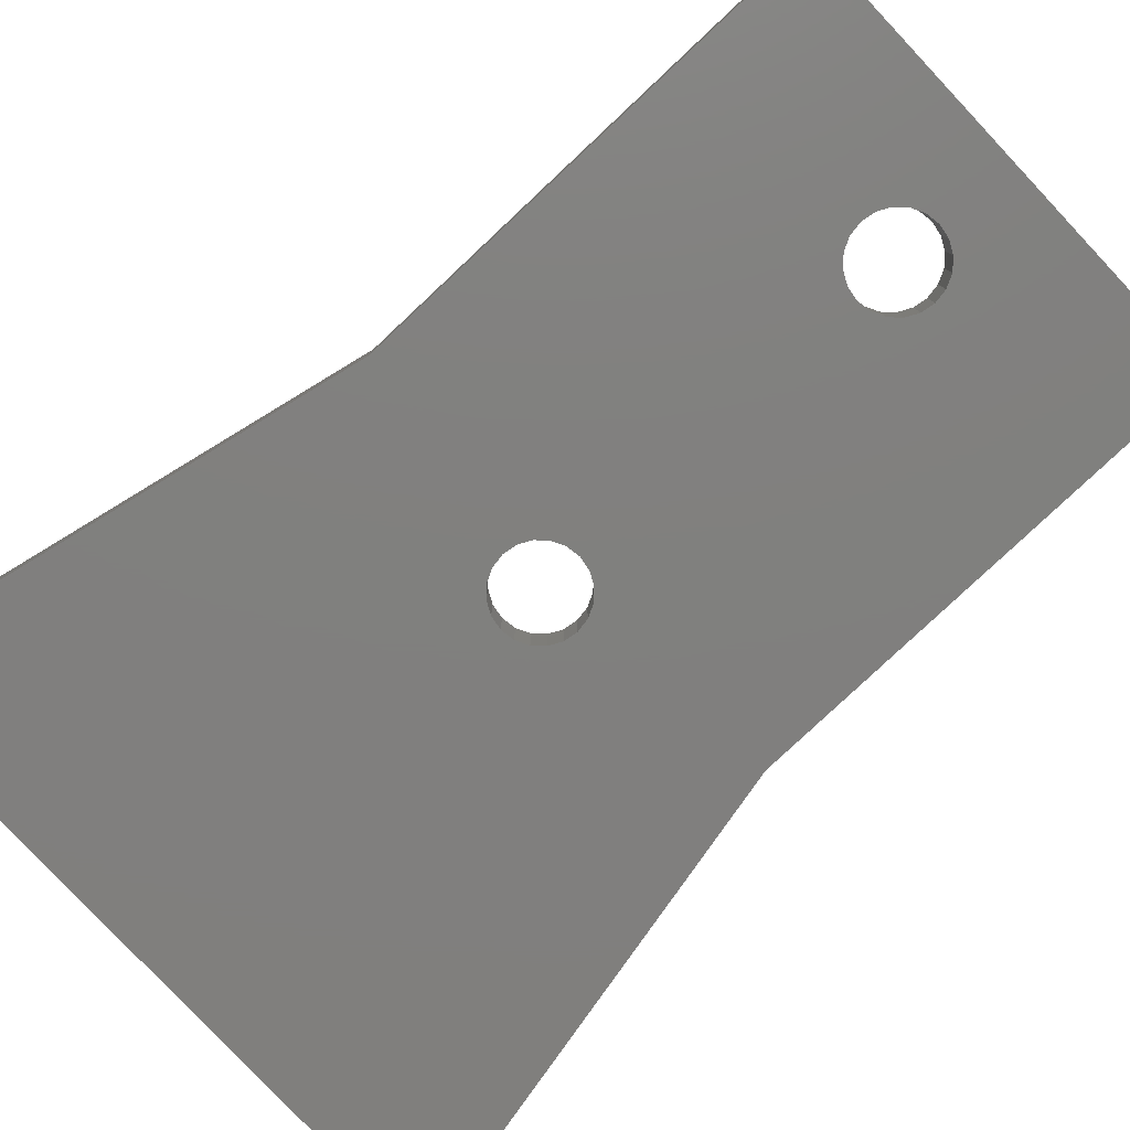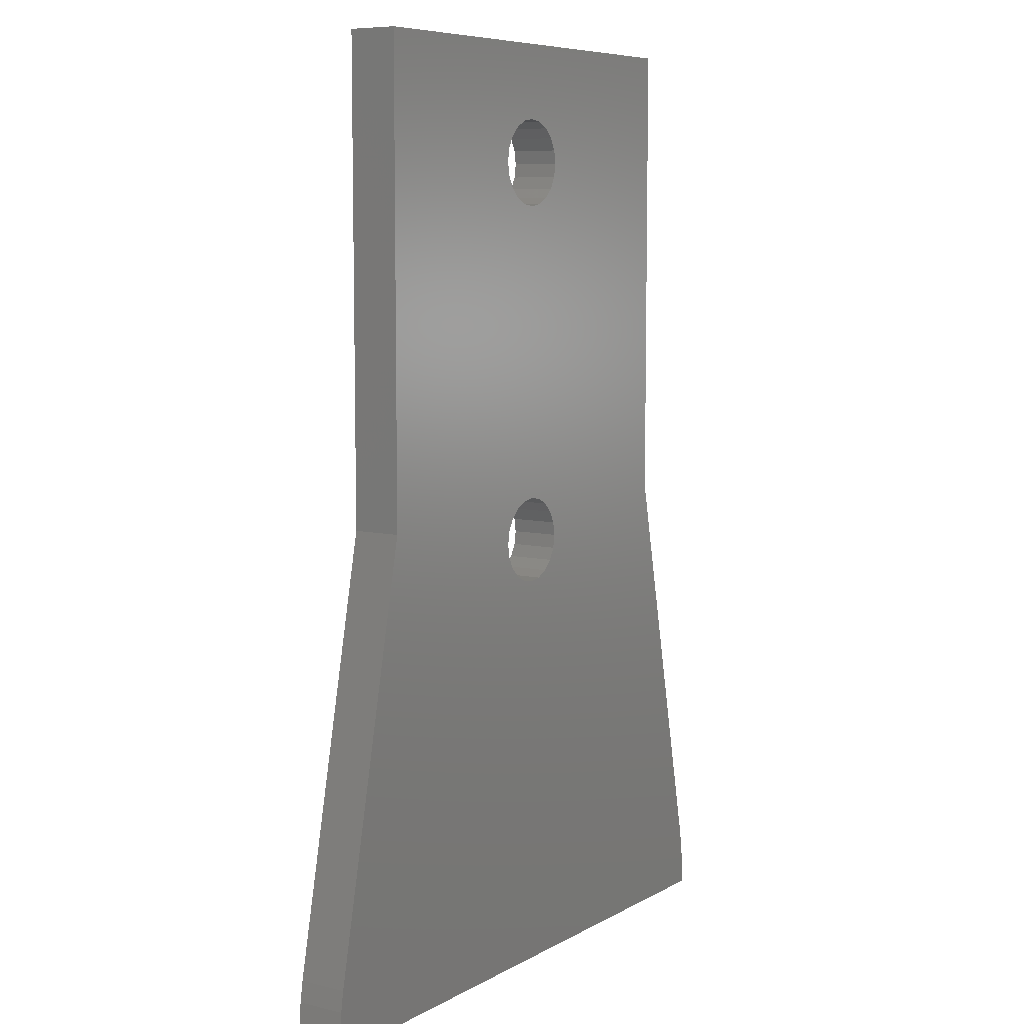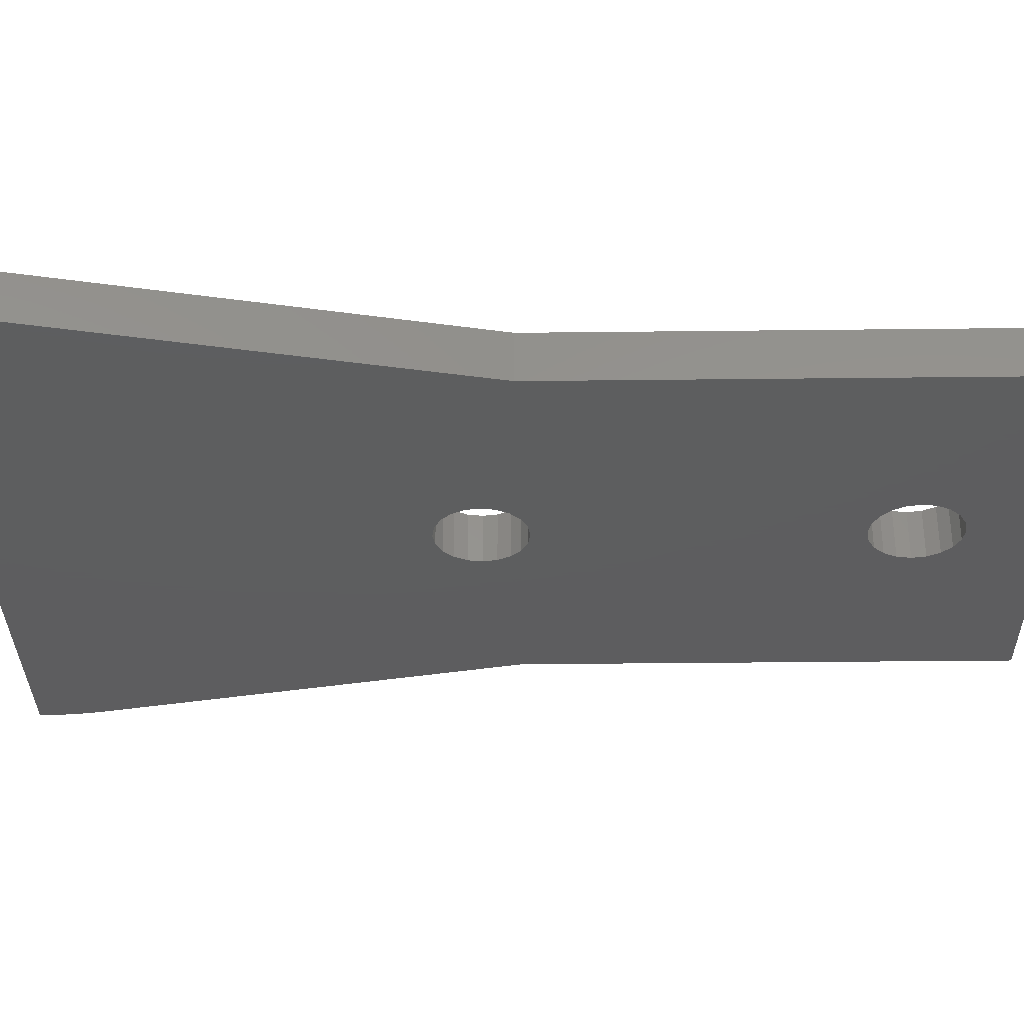
<metadata>
{"format":"stl","ext":"stl","renderer":"f3d","projection":"perspective","resolution":1024,"background":"white","views":[{"elev":-79.9,"azim":133.2,"up":"+Z"},{"elev":7.6,"azim":123.8,"up":"+Y"},{"elev":-33.1,"azim":90.9,"up":"+Z"}]}
</metadata>
<code>
# stl→obj: 310 verts, 624 faces
v -0.4944 14.98 1.8
v 0 14.9 1.8
v 0 14.9 3.815e-07
v -0.4944 14.98 3.815e-07
v -0.4944 18.02 1.8
v 0 18.1 1.8
v -0.4944 29.14 1.8
v -0.4944 18.02 3.815e-07
v -0.4944 29.14 3.815e-07
v 0 29.07 3.815e-07
v 0 18.1 3.815e-07
v 0 29.07 1.8
v -0.4944 32.19 3.815e-07
v 0 32.27 1.8
v -0.4944 32.19 1.8
v 0 32.27 3.815e-07
v -0.9405 15.21 1.8
v -0.9405 15.21 3.815e-07
v -0.9405 17.79 1.8
v -0.9405 29.37 1.8
v -0.9405 17.79 3.815e-07
v -0.9405 29.37 3.815e-07
v -0.9405 31.96 3.815e-07
v -0.9405 31.96 1.8
v -1.14 3.519 1.3
v -1.14 3.519 1.8
v -1.14 7.777 1.8
v -1.14 7.777 1.3
v 0.02284 3 1.3
v 0.02284 3.519 1.3
v 0.02284 3.519 1.8
v 0.6853 6.625 1.8
v 0.7307 6.966 1.8
v 0.8669 7.26 1.8
v 1.094 7.509 1.8
v 1.397 7.698 1.8
v -1.294 15.56 3.815e-07
v -1.294 15.56 1.8
v -1.294 17.44 1.8
v -1.294 17.44 3.815e-07
v -1.294 29.72 1.8
v -1.294 29.72 3.815e-07
v -1.294 31.61 1.8
v -1.294 31.61 3.815e-07
v -1.522 16.01 3.815e-07
v -1.522 16.01 1.8
v -1.522 16.99 1.8
v -1.522 16.99 3.815e-07
v -1.522 30.17 3.815e-07
v -1.522 30.17 1.8
v -1.522 31.16 1.8
v -1.522 31.16 3.815e-07
v -1.6 16.5 1.8
v -1.6 16.5 3.815e-07
v -1.6 30.66 1.8
v -1.6 30.66 3.815e-07
v -1.703 7.777 1.3
v -1.703 7.777 1.8
v -1.754 3.519 1.3
v -1.754 7.194 1.3
v -1.754 3.519 1.8
v -1.754 7.194 1.8
v -11.79 2.249 1.8
v -2.832 6.425 1.8
v -2.832 7.001 1.8
v -8.5 17.71 1.8
v -2.971 3 1.8
v -2.971 3.519 1.8
v -11.79 2.249 3.815e-07
v -8.5 17.71 3.815e-07
v 11.79 2.249 3.815e-07
v 12 0 3.815e-07
v -11.91 1.504 1.8
v -11.91 1.504 3.815e-07
v -11.98 0.7535 1.8
v -11.98 0.7535 3.815e-07
v -12 0 1.8
v 0.02284 3 1.8
v 12 0 1.8
v -12 0 3.815e-07
v -2.832 6.425 1.3
v -2.832 7.001 1.3
v -2.971 3 1.3
v -2.971 3.519 1.3
v -8.5 35 1.8
v -8.5 35 3.815e-07
v 8.5 35 1.8
v 8.5 35 3.815e-07
v 0.4944 14.98 1.8
v 0.4944 14.98 3.815e-07
v 1.763 7.811 1.8
v 0.4944 18.02 1.8
v 0.4944 29.14 3.815e-07
v 0.4944 18.02 3.815e-07
v 0.4944 29.14 1.8
v 0.4944 32.19 1.8
v 0.4944 32.19 3.815e-07
v 0.7655 3.571 1.8
v 1.006 3.295 1.8
v 1.331 3.093 1.8
v 1.731 2.973 1.8
v 2.204 2.932 1.8
v 0.5734 4.326 1.8
v 0.6031 4.621 1.8
v 0.7103 6.363 1.8
v 0.6214 3.914 1.8
v 0.9405 15.21 1.8
v 0.9405 15.21 3.815e-07
v 2.191 7.849 1.8
v 0.9405 17.79 1.8
v 0.9405 29.37 3.815e-07
v 0.9405 17.79 3.815e-07
v 0.9405 29.37 1.8
v 0.9405 31.96 1.8
v 0.9405 31.96 3.815e-07
v 0.5734 4.326 1.3
v 0.6031 4.621 1.3
v 0.6214 3.914 1.3
v 1.204 4.377 1.3
v 0.6924 4.883 1.3
v 1.233 4.639 1.3
v 0.6924 4.883 1.8
v 0.7655 3.571 1.3
v 1.316 3.828 1.3
v 0.6853 6.625 1.3
v 0.7103 6.363 1.3
v 1.309 6.584 1.3
v 0.7307 6.966 1.3
v 1.334 6.831 1.3
v 0.8412 5.112 1.3
v 0.7855 6.124 1.8
v 0.8412 5.112 1.8
v 0.7855 6.124 1.3
v 0.8669 7.26 1.3
v 1.006 3.295 1.3
v 0.9107 5.909 1.8
v 0.9107 5.909 1.3
v 1.036 5.297 1.3
v 1.036 5.297 1.8
v 1.32 4.861 1.3
v 1.094 7.509 1.3
v 1.409 7.033 1.3
v 1.079 5.729 1.8
v 1.079 5.729 1.3
v 2.628 7.812 1.8
v 2.999 7.701 1.8
v 1.294 15.56 1.8
v 1.294 15.56 3.815e-07
v 8.5 17.71 3.815e-07
v 1.294 17.44 1.8
v 8.5 17.71 1.8
v 1.294 17.44 3.815e-07
v 1.294 29.72 1.8
v 1.294 29.72 3.815e-07
v 1.294 31.61 1.8
v 1.294 31.61 3.815e-07
v 1.331 3.093 1.3
v 1.652 3.5 1.3
v 1.265 5.426 1.3
v 1.265 5.426 1.8
v 1.465 5.043 1.3
v 1.284 5.597 1.3
v 1.284 5.597 1.8
v 1.397 7.698 1.3
v 1.535 7.191 1.3
v 1.204 4.377 1.8
v 1.233 4.639 1.8
v 1.316 3.828 1.8
v 1.652 3.5 1.8
v 2.211 3.39 1.8
v 1.904 5.258 1.8
v 2.191 5.285 1.8
v 1.32 4.861 1.8
v 1.465 5.043 1.8
v 1.662 5.178 1.8
v 1.526 5.499 1.3
v 1.526 5.499 1.8
v 1.526 5.512 1.3
v 1.335 6.332 1.3
v 1.412 6.124 1.3
v 1.541 5.958 1.3
v 1.526 5.512 1.8
v 3.305 7.516 1.8
v 1.522 16.01 1.8
v 1.522 16.01 3.815e-07
v 1.522 16.99 1.8
v 1.522 16.99 3.815e-07
v 1.522 30.17 1.8
v 1.522 30.17 3.815e-07
v 1.522 31.16 1.8
v 1.522 31.16 3.815e-07
v 1.309 6.584 1.8
v 1.334 6.831 1.8
v 1.335 6.332 1.8
v 1.936 5.767 1.8
v 1.926 7.372 1.8
v 2.191 7.394 1.8
v 1.731 2.973 1.3
v 1.409 7.033 1.8
v 1.535 7.191 1.8
v 1.708 7.304 1.8
v 1.412 6.124 1.8
v 1.541 5.958 1.8
v 1.718 5.839 1.8
v 1.708 7.304 1.3
v 1.763 7.811 1.3
v 1.662 5.178 1.3
v 1.6 16.5 1.8
v 1.6 16.5 3.815e-07
v 1.6 30.66 1.8
v 1.6 30.66 3.815e-07
v 1.904 5.258 1.3
v 1.718 5.839 1.3
v 1.936 5.767 1.3
v 2.211 3.39 1.3
v 1.926 7.372 1.3
v 2.204 2.932 1.3
v 2.191 7.849 1.3
v 2.191 5.285 1.3
v 2.191 7.394 1.3
v 2.198 5.743 1.3
v 2.198 5.743 1.8
v 11.79 2.249 1.8
v 11.91 1.504 1.8
v 11.91 1.504 3.815e-07
v 11.98 0.7535 1.8
v 11.98 0.7535 3.815e-07
v 2.486 5.26 1.3
v 2.462 5.765 1.3
v 3.198 4.39 1.8
v 2.486 5.26 1.8
v 2.684 7.304 1.3
v 2.628 7.812 1.3
v 3.079 6.584 1.8
v 2.684 7.304 1.8
v 2.462 5.765 1.8
v 2.688 2.973 1.3
v 2.515 3.416 1.3
v 2.688 2.973 1.8
v 2.515 3.416 1.8
v 3.171 4.074 1.8
v 2.865 5.519 1.3
v 2.68 5.831 1.3
v 2.68 5.831 1.8
v 3.054 6.315 1.8
v 2.733 5.185 1.3
v 2.865 5.506 1.3
v 2.733 5.185 1.8
v 3.168 4.662 1.8
v 2.763 3.496 1.3
v 2.763 3.496 1.8
v 3.089 3.82 1.8
v 2.999 7.701 1.3
v 2.854 5.941 1.3
v 2.854 5.941 1.8
v 2.979 6.101 1.8
v 2.98 7.034 1.3
v 3.305 7.516 1.3
v 2.98 7.034 1.8
v 3.09 3.096 1.3
v 3.09 3.096 1.8
v 2.933 5.06 1.3
v 2.933 5.06 1.8
v 3.08 4.885 1.8
v 2.954 3.629 1.3
v 2.954 3.629 1.8
v 3.109 5.596 1.3
v 2.979 6.101 1.3
v 3.316 5.724 1.3
v 2.865 5.506 1.8
v 2.865 5.519 1.8
v 3.148 5.429 1.3
v 3.148 5.429 1.8
v 3.109 5.596 1.8
v 3.08 4.885 1.3
v 3.385 5.3 1.3
v 3.089 3.82 1.3
v 3.411 3.302 1.3
v 3.054 6.315 1.3
v 3.486 5.902 1.3
v 3.079 6.584 1.3
v 3.668 6.969 1.3
v 3.532 7.269 1.3
v 3.612 6.117 1.3
v 3.688 6.356 1.3
v 3.713 6.618 1.3
v 3.168 4.662 1.3
v 3.577 5.117 1.3
v 3.171 4.074 1.3
v 3.645 3.581 1.3
v 3.411 3.302 1.8
v 3.316 5.724 1.8
v 3.385 5.3 1.8
v 3.198 4.39 1.3
v 3.804 4.629 1.3
v 3.719 4.891 1.3
v 3.785 3.924 1.3
v 3.832 4.332 1.3
v 3.532 7.269 1.8
v 3.486 5.902 1.8
v 3.577 5.117 1.8
v 3.645 3.581 1.8
v 3.612 6.117 1.8
v 3.668 6.969 1.8
v 3.719 4.891 1.8
v 3.688 6.356 1.8
v 3.785 3.924 1.8
v 3.713 6.618 1.8
v 3.804 4.629 1.8
v 3.832 4.332 1.8
f 1 2 3
f 4 1 3
f 5 6 7
f 8 9 10
f 8 6 5
f 8 11 6
f 8 10 11
f 7 6 12
f 7 12 10
f 9 7 10
f 13 14 15
f 13 16 14
f 17 1 4
f 18 17 4
f 19 5 20
f 21 5 19
f 21 8 5
f 21 9 8
f 21 22 9
f 20 5 7
f 20 7 9
f 22 20 9
f 23 15 24
f 23 13 15
f 25 26 27
f 25 27 28
f 25 29 30
f 25 30 31
f 25 31 26
f 26 31 32
f 26 32 27
f 27 1 17
f 27 2 1
f 27 32 33
f 27 33 34
f 27 34 35
f 27 35 36
f 27 36 2
f 37 17 18
f 37 38 17
f 39 21 19
f 40 21 39
f 41 20 22
f 42 41 22
f 43 23 24
f 44 23 43
f 45 38 37
f 45 46 38
f 47 40 39
f 48 40 47
f 49 41 42
f 49 50 41
f 51 44 43
f 52 44 51
f 53 48 47
f 54 46 45
f 54 48 53
f 54 53 46
f 55 52 51
f 56 50 49
f 56 52 55
f 56 55 50
f 57 28 27
f 57 27 58
f 58 17 38
f 58 27 17
f 59 25 60
f 59 60 61
f 59 29 25
f 61 60 62
f 60 25 28
f 60 28 57
f 63 64 65
f 63 65 66
f 63 67 68
f 63 68 64
f 69 4 3
f 69 18 4
f 69 37 18
f 69 63 66
f 69 66 70
f 69 70 37
f 69 3 71
f 69 71 72
f 73 67 63
f 74 63 69
f 74 69 72
f 74 73 63
f 75 67 73
f 76 73 74
f 76 74 72
f 76 75 73
f 77 67 75
f 77 78 67
f 77 79 78
f 80 75 76
f 80 76 72
f 80 77 75
f 80 79 77
f 80 72 79
f 81 60 82
f 81 64 60
f 81 82 64
f 64 61 62
f 64 62 60
f 64 82 65
f 82 57 58
f 82 58 65
f 82 60 57
f 65 58 38
f 83 59 84
f 83 67 29
f 83 84 67
f 83 29 59
f 67 84 68
f 67 78 29
f 84 59 61
f 84 61 68
f 68 61 64
f 66 19 20
f 66 20 41
f 66 38 46
f 66 39 19
f 66 41 50
f 66 46 53
f 66 47 39
f 66 50 85
f 66 53 47
f 66 65 38
f 70 21 40
f 70 22 21
f 70 40 48
f 70 42 22
f 70 45 37
f 70 48 54
f 70 49 42
f 70 54 45
f 70 66 85
f 70 85 86
f 70 86 49
f 85 15 14
f 85 24 15
f 85 43 24
f 85 50 55
f 85 51 43
f 85 55 51
f 85 14 87
f 85 87 88
f 86 13 23
f 86 23 44
f 86 44 52
f 86 52 56
f 86 56 49
f 86 85 88
f 86 16 13
f 86 88 16
f 2 89 90
f 2 36 91
f 2 91 89
f 3 2 90
f 3 90 71
f 6 92 12
f 11 10 93
f 11 92 6
f 11 94 92
f 11 93 94
f 12 92 95
f 12 95 93
f 10 12 93
f 14 96 87
f 16 96 14
f 16 97 96
f 16 88 97
f 29 78 31
f 29 31 30
f 78 98 31
f 78 99 98
f 78 100 99
f 78 101 100
f 78 79 102
f 78 102 101
f 31 103 104
f 31 104 105
f 31 106 103
f 31 105 32
f 31 98 106
f 89 107 108
f 89 91 109
f 89 109 107
f 90 89 108
f 90 108 71
f 92 110 95
f 94 93 111
f 94 110 92
f 94 112 110
f 94 111 112
f 95 110 113
f 95 113 111
f 93 95 111
f 96 114 87
f 97 114 96
f 97 115 114
f 97 88 115
f 116 103 106
f 116 117 103
f 116 118 119
f 116 106 118
f 116 119 117
f 103 117 104
f 117 120 104
f 117 119 121
f 117 121 120
f 104 120 122
f 104 122 105
f 118 106 98
f 118 123 124
f 118 98 123
f 118 124 119
f 125 32 105
f 125 126 127
f 125 105 126
f 125 128 32
f 125 127 129
f 125 129 128
f 32 128 33
f 120 130 122
f 120 121 130
f 122 131 105
f 122 130 132
f 122 132 131
f 126 105 131
f 126 133 127
f 126 131 133
f 128 134 33
f 128 129 134
f 33 134 34
f 123 98 99
f 123 135 124
f 123 99 135
f 133 131 136
f 133 137 127
f 133 136 137
f 131 132 136
f 130 138 139
f 130 139 132
f 130 121 140
f 130 140 138
f 132 139 136
f 134 141 34
f 134 129 142
f 134 142 141
f 34 141 35
f 137 136 143
f 137 144 127
f 137 143 144
f 136 139 143
f 107 109 145
f 107 145 146
f 107 146 147
f 108 107 147
f 108 147 148
f 108 148 149
f 108 149 71
f 110 150 151
f 110 152 150
f 110 151 113
f 112 111 149
f 112 152 110
f 112 149 152
f 113 153 154
f 113 151 153
f 111 113 154
f 111 154 149
f 114 155 87
f 114 156 155
f 115 156 114
f 115 88 156
f 135 99 157
f 135 157 158
f 135 158 124
f 99 100 157
f 138 159 160
f 138 160 139
f 138 140 161
f 138 161 159
f 139 160 143
f 144 143 162
f 144 162 127
f 143 160 163
f 143 163 162
f 141 164 36
f 141 36 35
f 141 142 165
f 141 165 164
f 119 166 167
f 119 167 121
f 119 124 166
f 166 124 168
f 166 168 169
f 166 169 170
f 166 171 167
f 166 172 171
f 166 170 172
f 121 167 173
f 121 173 140
f 167 174 173
f 167 175 174
f 167 171 175
f 159 161 176
f 159 176 177
f 159 177 160
f 160 177 163
f 162 163 178
f 162 179 127
f 162 180 179
f 162 178 181
f 162 181 180
f 163 177 182
f 163 182 178
f 147 146 183
f 147 183 151
f 147 151 184
f 148 147 184
f 148 184 185
f 148 185 149
f 150 186 151
f 150 187 186
f 152 187 150
f 152 149 187
f 153 151 188
f 154 153 188
f 154 188 189
f 154 189 149
f 155 190 87
f 155 191 190
f 156 191 155
f 156 88 191
f 127 192 193
f 127 193 129
f 127 179 192
f 192 179 194
f 192 194 195
f 192 196 193
f 192 195 197
f 192 197 196
f 124 158 169
f 124 169 168
f 140 173 174
f 140 174 161
f 157 100 198
f 157 198 158
f 100 101 198
f 129 193 199
f 129 199 142
f 193 200 199
f 193 201 200
f 193 196 201
f 179 180 194
f 194 180 202
f 194 202 203
f 194 203 204
f 194 204 195
f 164 165 205
f 164 205 206
f 164 206 91
f 164 91 36
f 142 199 200
f 142 200 165
f 180 181 202
f 202 181 203
f 161 174 207
f 161 207 176
f 174 175 207
f 184 151 208
f 185 184 208
f 185 208 209
f 185 209 149
f 186 208 151
f 186 209 208
f 187 209 186
f 187 149 209
f 188 151 87
f 188 87 210
f 189 188 210
f 189 210 211
f 189 211 149
f 190 210 87
f 190 211 210
f 191 211 190
f 191 88 211
f 176 178 177
f 176 207 212
f 176 212 178
f 177 178 182
f 178 213 181
f 178 212 214
f 178 214 213
f 165 200 205
f 200 201 205
f 181 213 204
f 181 204 203
f 211 88 149
f 158 198 215
f 158 215 170
f 158 170 169
f 207 175 212
f 175 171 212
f 205 201 216
f 205 216 206
f 201 196 216
f 213 214 195
f 213 195 204
f 198 101 217
f 198 217 215
f 101 102 217
f 206 216 218
f 206 218 109
f 206 109 91
f 212 171 219
f 212 219 214
f 171 172 219
f 216 196 220
f 216 220 218
f 196 197 220
f 214 219 221
f 214 221 222
f 214 222 195
f 195 222 197
f 71 223 224
f 71 224 225
f 71 225 72
f 225 224 226
f 225 226 227
f 225 227 72
f 227 226 79
f 227 79 72
f 219 172 228
f 219 229 221
f 219 228 229
f 172 170 230
f 172 231 228
f 172 230 231
f 220 197 232
f 220 233 218
f 220 232 233
f 197 222 234
f 197 235 232
f 197 234 235
f 218 233 145
f 218 145 109
f 221 229 236
f 221 236 222
f 222 236 234
f 217 102 237
f 217 238 215
f 217 237 238
f 102 79 239
f 102 239 237
f 215 238 240
f 215 240 170
f 170 240 241
f 170 241 230
f 229 228 242
f 229 243 244
f 229 244 236
f 229 242 243
f 236 244 245
f 236 245 234
f 228 231 246
f 228 246 247
f 228 247 242
f 231 248 246
f 231 249 248
f 231 230 249
f 238 237 250
f 238 250 251
f 238 251 240
f 240 251 252
f 240 252 241
f 233 232 253
f 233 253 146
f 233 146 145
f 243 254 255
f 243 255 244
f 243 242 254
f 244 255 256
f 244 256 245
f 232 235 257
f 232 257 258
f 232 258 253
f 235 259 257
f 235 234 259
f 237 239 260
f 237 260 250
f 239 79 261
f 239 261 260
f 246 248 262
f 246 262 247
f 248 263 262
f 248 264 263
f 248 249 264
f 250 265 266
f 250 266 251
f 250 260 265
f 251 266 252
f 254 242 267
f 254 268 255
f 254 267 269
f 254 269 268
f 255 268 256
f 247 270 271
f 247 271 242
f 247 262 272
f 247 272 273
f 247 273 270
f 270 274 271
f 270 273 274
f 242 271 267
f 271 274 267
f 262 263 264
f 262 275 276
f 262 264 275
f 262 276 272
f 265 277 266
f 265 260 278
f 265 278 277
f 266 277 252
f 268 279 256
f 268 269 280
f 268 280 279
f 256 279 245
f 257 259 234
f 257 281 282
f 257 234 281
f 257 283 258
f 257 282 283
f 253 258 183
f 253 183 146
f 279 281 245
f 279 280 284
f 279 284 285
f 279 285 281
f 245 281 234
f 281 285 286
f 281 286 282
f 275 264 249
f 275 287 288
f 275 249 287
f 275 288 276
f 277 289 252
f 277 278 290
f 277 290 289
f 252 289 241
f 260 261 278
f 261 79 291
f 261 291 278
f 267 274 269
f 274 273 292
f 274 292 269
f 272 276 293
f 272 293 273
f 273 293 292
f 287 249 230
f 287 294 295
f 287 230 294
f 287 296 288
f 287 295 296
f 289 294 241
f 289 290 297
f 289 297 298
f 289 298 294
f 241 294 230
f 294 298 295
f 258 283 183
f 183 283 299
f 183 299 151
f 269 292 300
f 269 300 280
f 292 293 300
f 276 288 301
f 276 301 293
f 293 301 300
f 278 291 302
f 278 302 290
f 291 226 302
f 291 79 226
f 280 300 303
f 280 303 284
f 300 301 303
f 283 282 299
f 299 282 304
f 299 304 151
f 288 296 301
f 301 296 305
f 301 305 303
f 284 303 306
f 284 306 285
f 303 305 306
f 290 302 307
f 290 307 297
f 302 223 307
f 302 224 223
f 302 226 224
f 282 286 304
f 304 286 308
f 304 308 151
f 285 306 308
f 285 308 286
f 306 305 309
f 306 309 308
f 308 309 151
f 296 295 305
f 305 295 309
f 297 307 310
f 297 310 298
f 307 223 310
f 295 298 309
f 309 298 310
f 309 310 151
f 310 223 151
f 151 88 87
f 149 223 71
f 149 151 223
f 149 88 151

</code>
